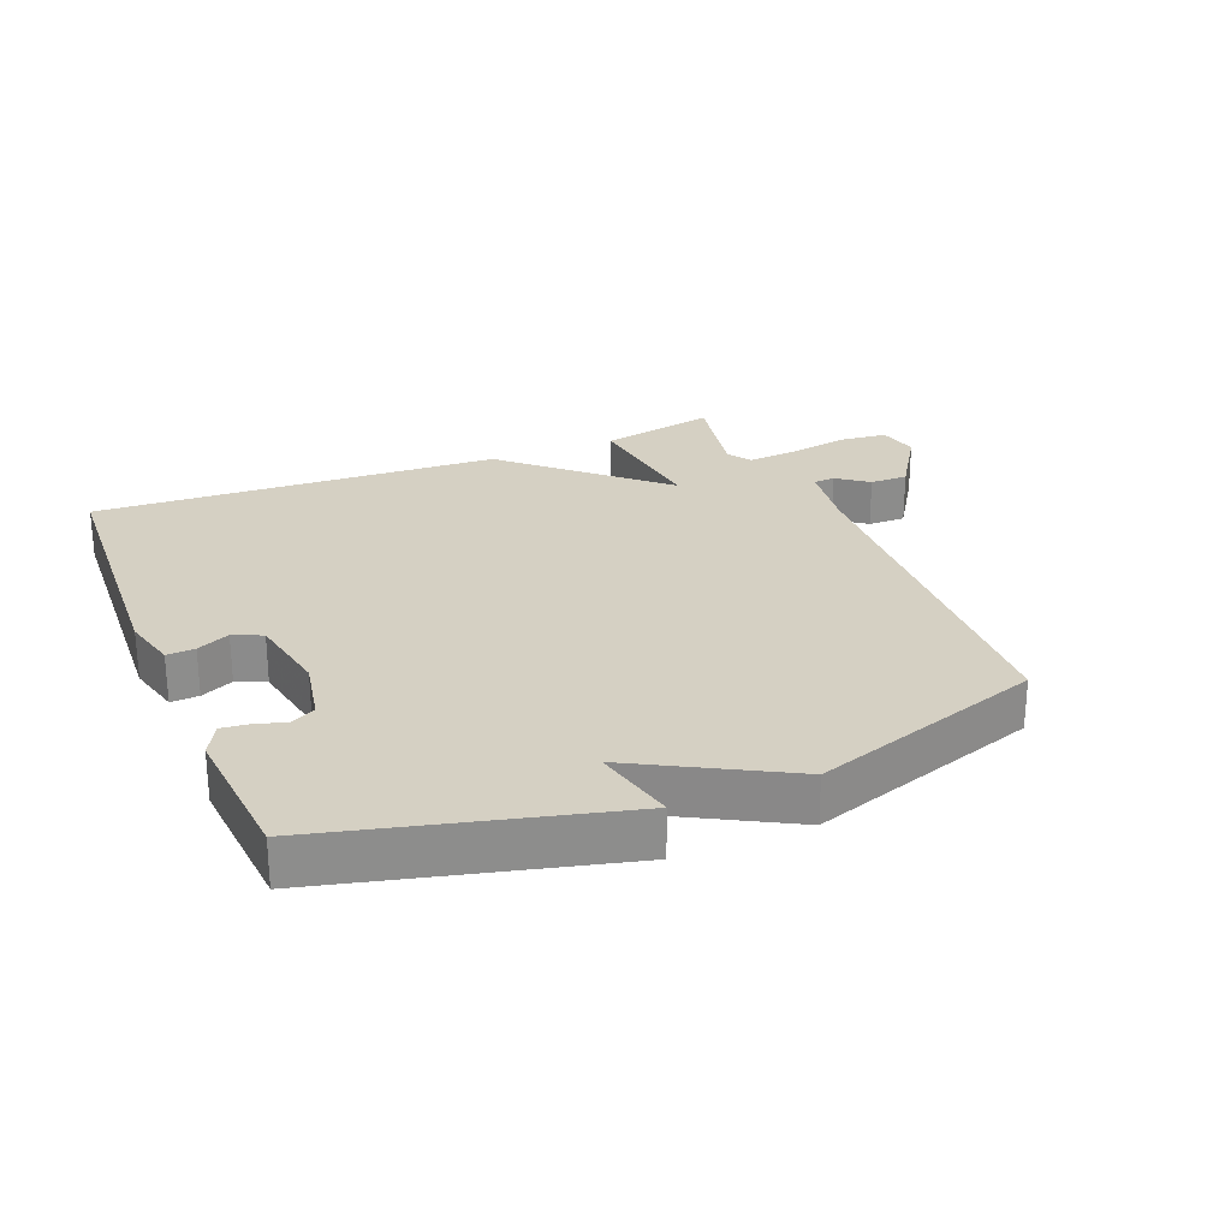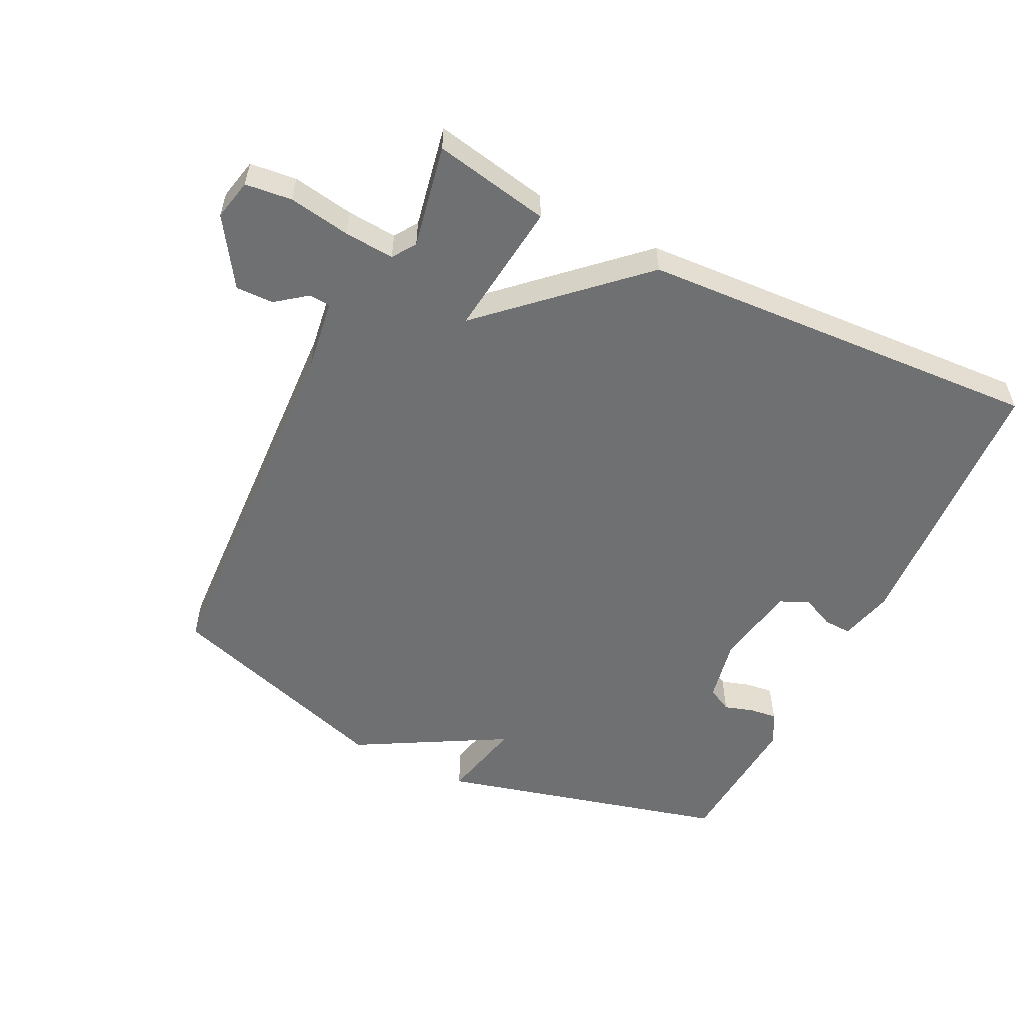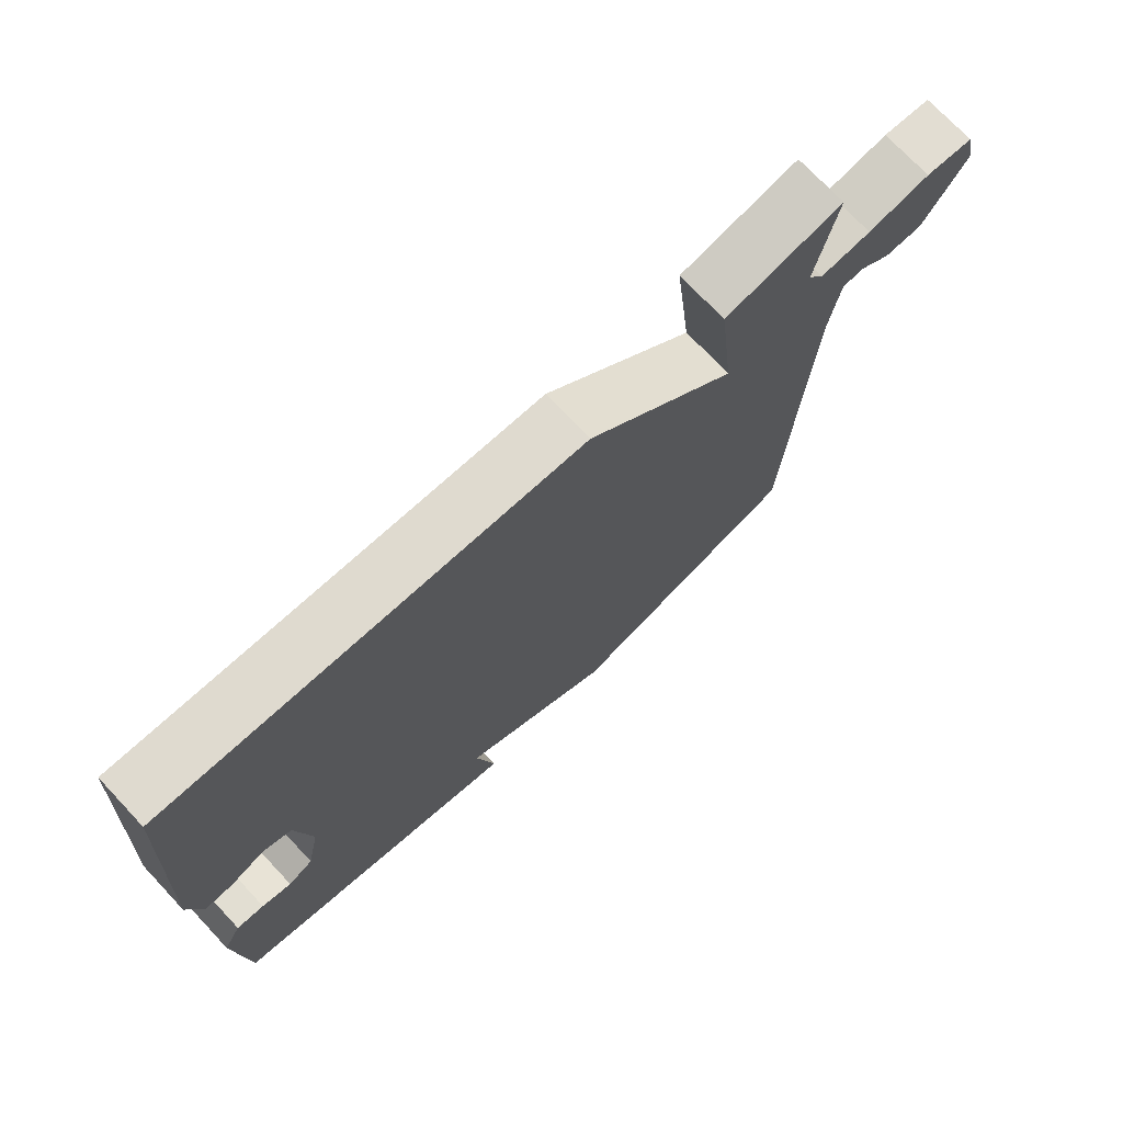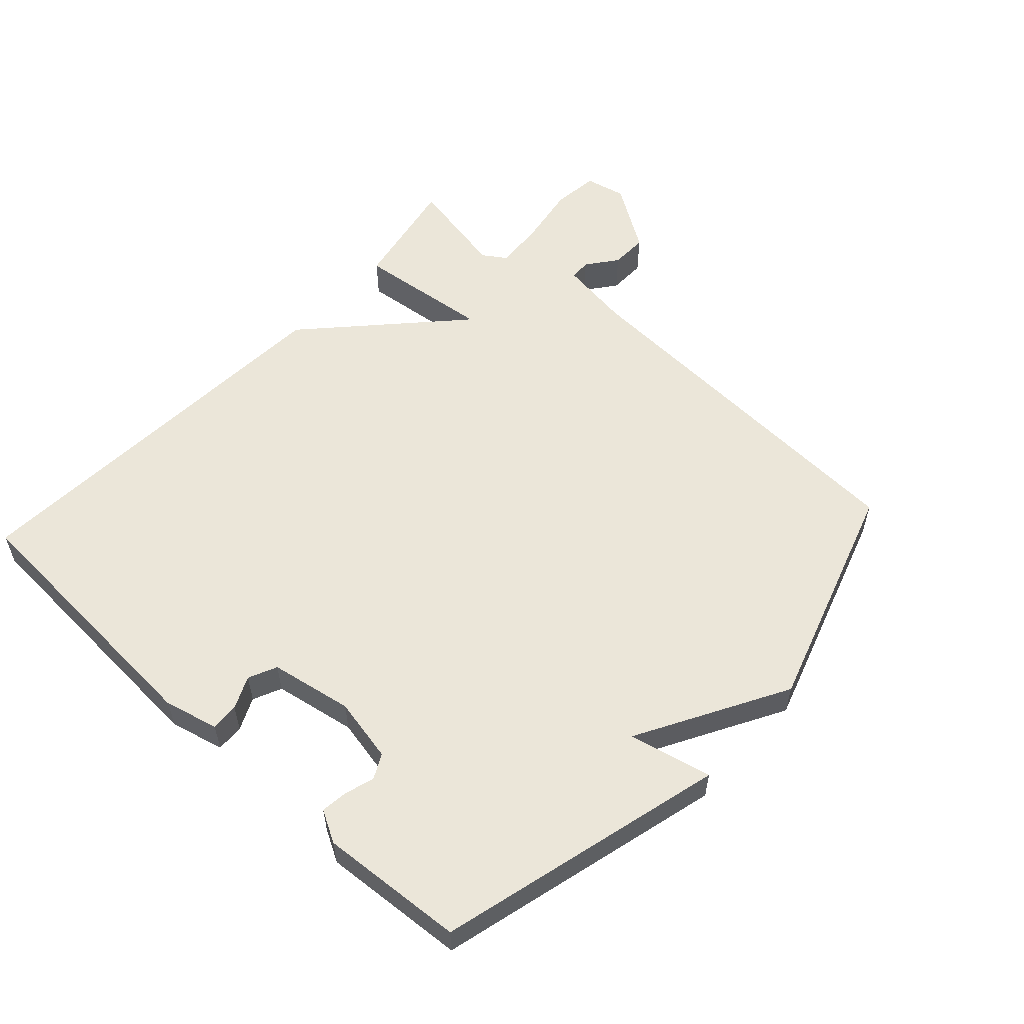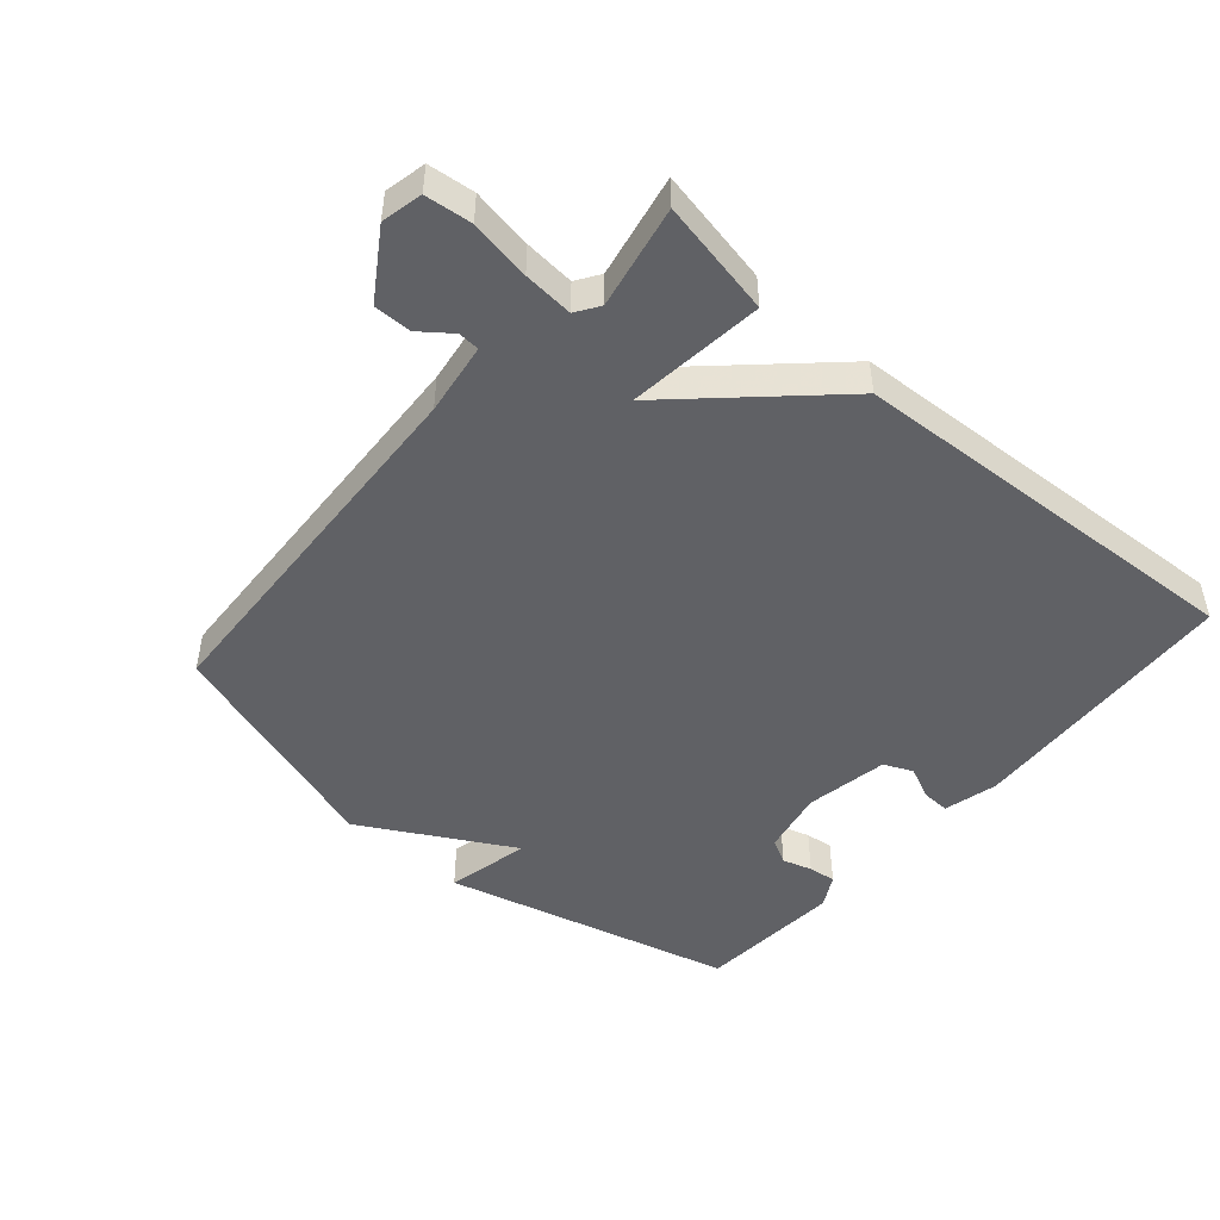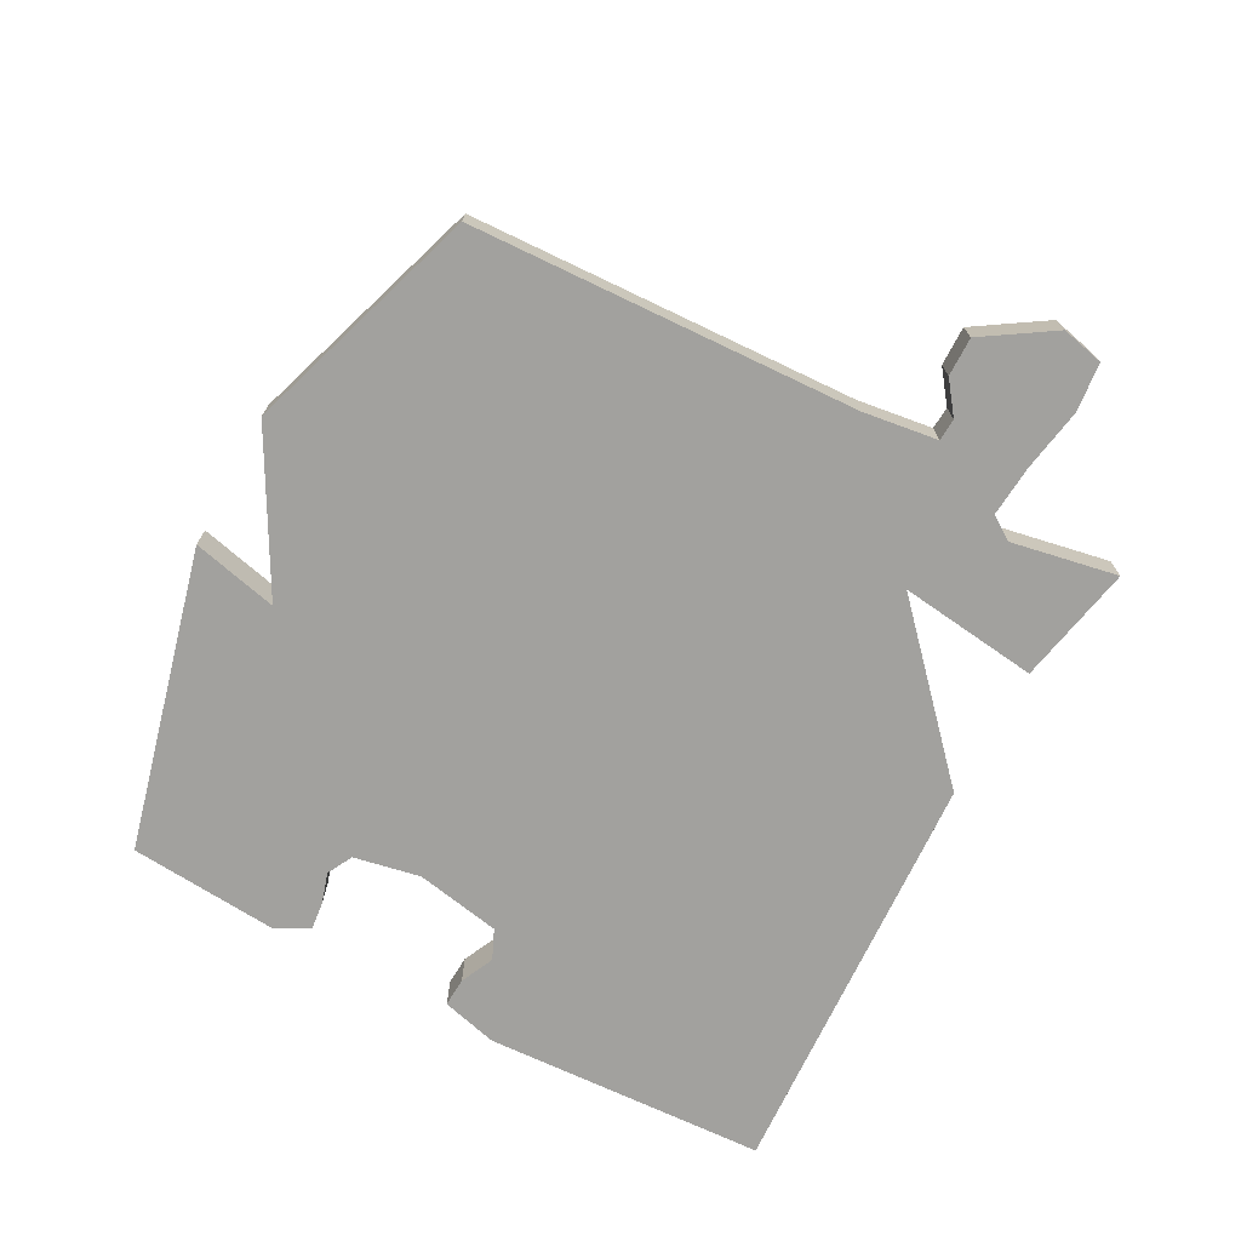
<metadata>
{"format":"obj","ext":"obj","renderer":"f3d","projection":"perspective","resolution":1024,"background":"white","views":[{"elev":26.0,"azim":157.4,"up":"+Y"},{"elev":-54.8,"azim":-26.2,"up":"+Y"},{"elev":73.4,"azim":136.7,"up":"+Z"},{"elev":56.2,"azim":132.6,"up":"+Y"},{"elev":-48.2,"azim":-41.0,"up":"+Y"},{"elev":-72.0,"azim":-118.5,"up":"+Y"}]}
</metadata>
<code>
v -0.5 0.07 0.5
v -0.322 0.07 0.465
v -0.346 0.07 0.256
v -0.122 0.07 0.465
v 0.5 0.07 0.5
v 0.525 0.07 0.077
v 0.504 0.07 -0.006
v 0.461 0.07 -0.004
v 0.411 0.07 0.019
v 0.367 0.07 -0.001
v 0.344 0.07 -0.128
v 0.364 0.07 -0.227
v 0.402 0.07 -0.247
v 0.447 0.07 -0.233
v 0.489 0.07 -0.228
v 0.516 0.07 -0.277
v 0.5 0.07 -0.5
v 0.055 0.07 -0.615
v 0.084 0.07 -0.487
v -0.145 0.07 -0.615
v -0.5 0.07 -0.5
v -0.529 0.07 0.078
v -0.545 0.07 0.189
v -0.578 0.07 0.191
v -0.625 0.07 0.155
v -0.683 0.07 0.154
v -0.75 0.07 0.257
v -0.736 0.07 0.32
v -0.664 0.07 0.328
v -0.57 0.07 0.312
v -0.493 0.07 0.306
v -0.469 0.07 0.342
v -0.5 0 0.5
v -0.322 0 0.465
v -0.346 0 0.256
v -0.122 0 0.465
v 0.5 0 0.5
v 0.525 0 0.077
v 0.504 0 -0.006
v 0.461 0 -0.004
v 0.411 0 0.019
v 0.367 0 -0.001
v 0.344 0 -0.128
v 0.364 0 -0.227
v 0.402 0 -0.247
v 0.447 0 -0.233
v 0.489 0 -0.228
v 0.516 0 -0.277
v 0.5 0 -0.5
v 0.055 0 -0.615
v 0.084 0 -0.487
v -0.145 0 -0.615
v -0.5 0 -0.5
v -0.529 0 0.078
v -0.545 0 0.189
v -0.578 0 0.191
v -0.625 0 0.155
v -0.683 0 0.154
v -0.75 0 0.257
v -0.736 0 0.32
v -0.664 0 0.328
v -0.57 0 0.312
v -0.493 0 0.306
v -0.469 0 0.342
f 28 29 30
f 27 28 30
f 26 27 30
f 25 26 30
f 24 25 30
f 23 24 30 31
f 22 23 31 32
f 21 22 32
f 20 21 32
f 19 20 32
f 17 18 19
f 16 17 19
f 15 16 19
f 14 15 19
f 13 14 19
f 12 13 19
f 11 12 19
f 10 11 19
f 7 8 9
f 6 7 9
f 5 6 9
f 4 5 9
f 3 4 9 10
f 32 1 2 3
f 19 32 3
f 3 10 19
f 62 61 60
f 62 60 59
f 62 59 58
f 62 58 57
f 62 57 56
f 63 62 56 55
f 64 63 55 54
f 64 54 53
f 64 53 52
f 64 52 51
f 51 50 49
f 51 49 48
f 51 48 47
f 51 47 46
f 51 46 45
f 51 45 44
f 51 44 43
f 51 43 42
f 41 40 39
f 41 39 38
f 41 38 37
f 41 37 36
f 42 41 36 35
f 35 34 33 64
f 35 64 51
f 51 42 35
f 1 33 34 2
f 2 34 35 3
f 3 35 36 4
f 4 36 37 5
f 5 37 38 6
f 6 38 39 7
f 7 39 40 8
f 8 40 41 9
f 9 41 42 10
f 10 42 43 11
f 11 43 44 12
f 12 44 45 13
f 13 45 46 14
f 14 46 47 15
f 15 47 48 16
f 16 48 49 17
f 17 49 50 18
f 18 50 51 19
f 19 51 52 20
f 20 52 53 21
f 21 53 54 22
f 22 54 55 23
f 23 55 56 24
f 24 56 57 25
f 25 57 58 26
f 26 58 59 27
f 27 59 60 28
f 28 60 61 29
f 29 61 62 30
f 30 62 63 31
f 31 63 64 32
f 32 64 33 1

</code>
